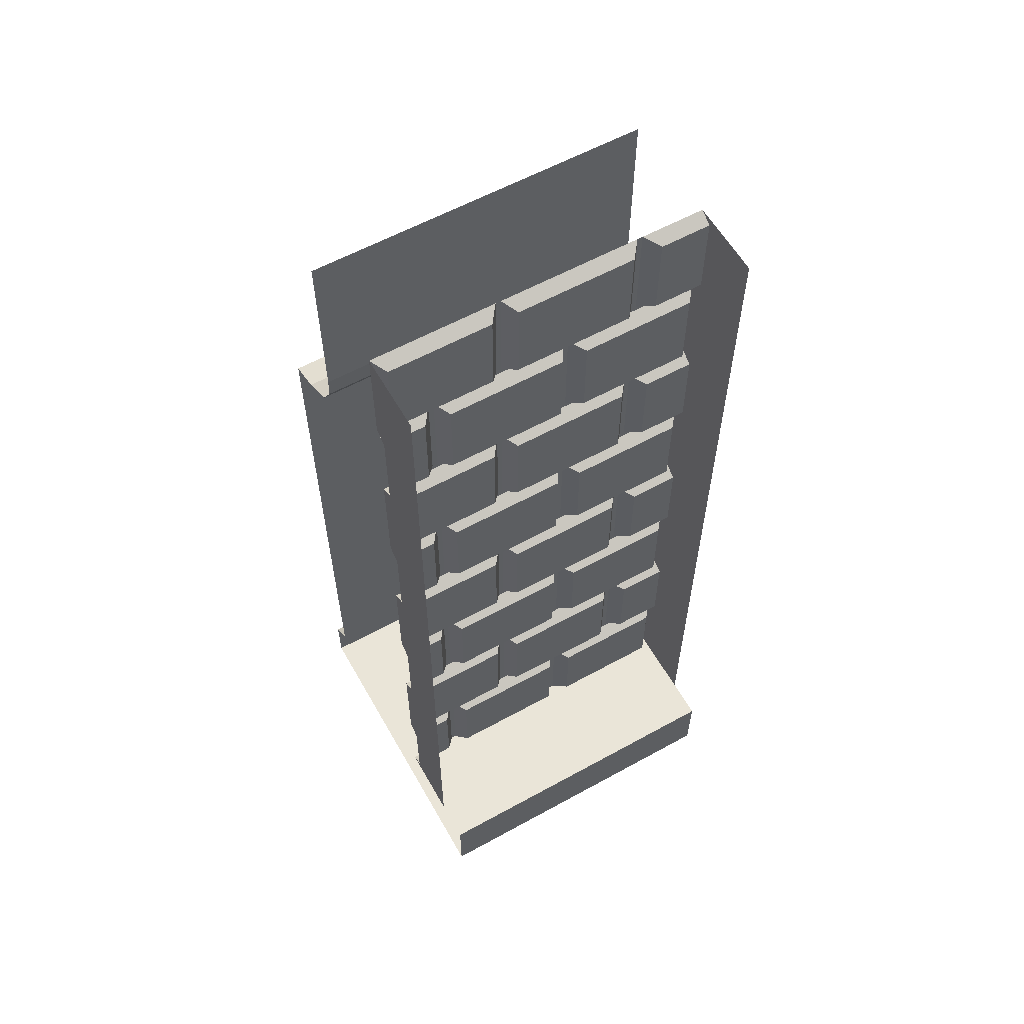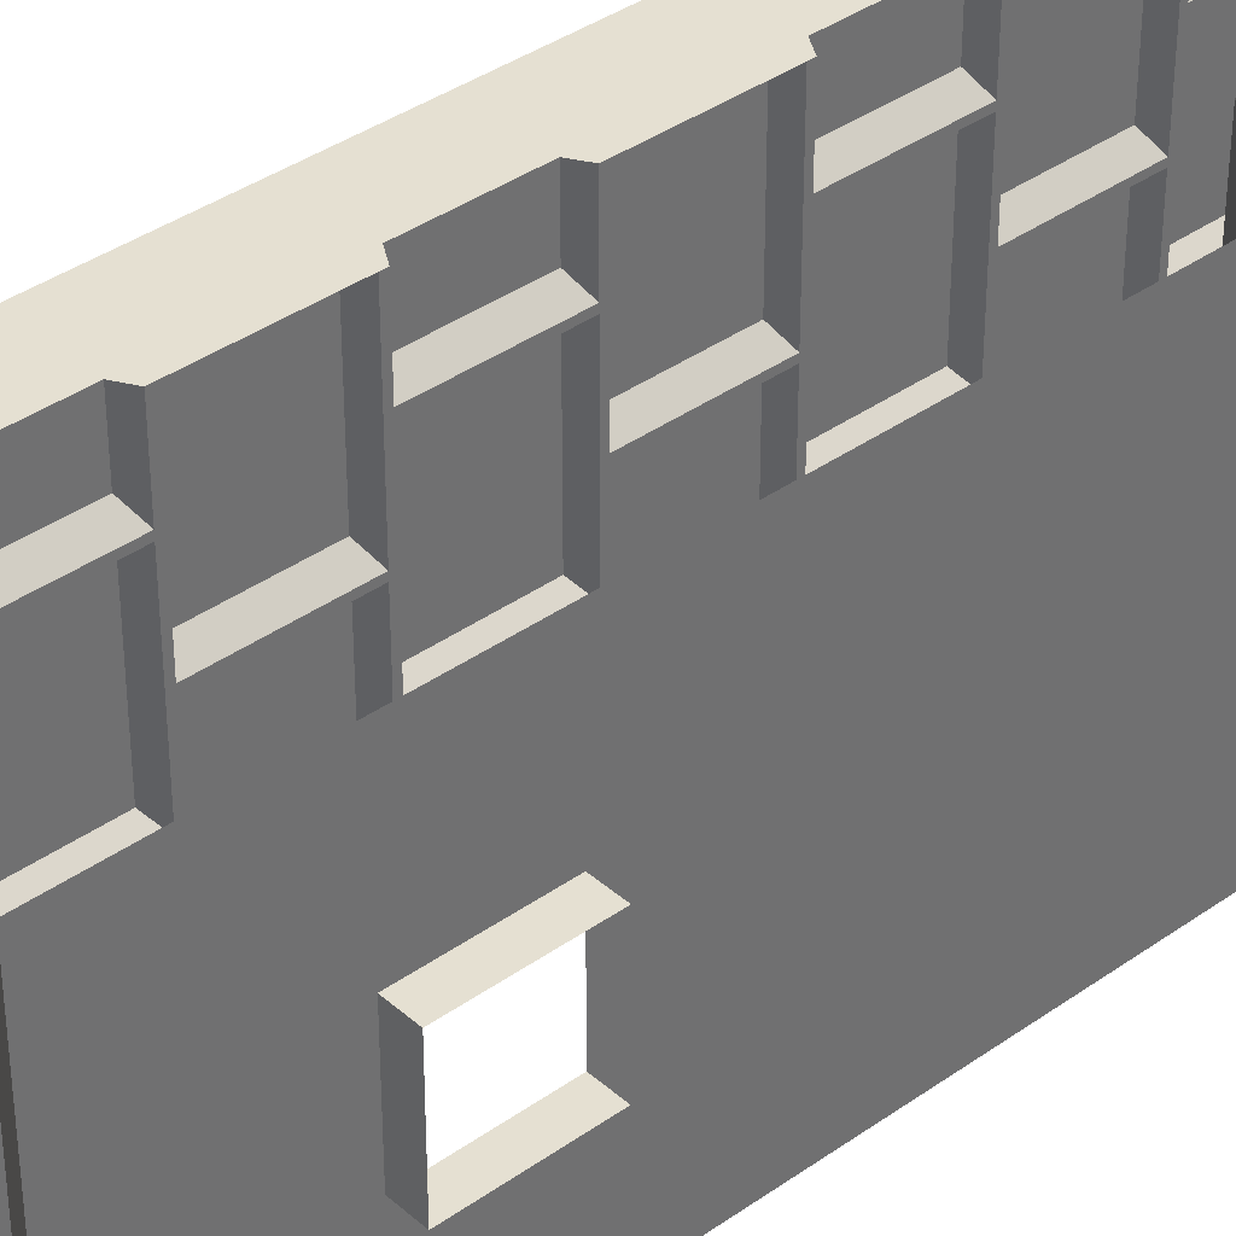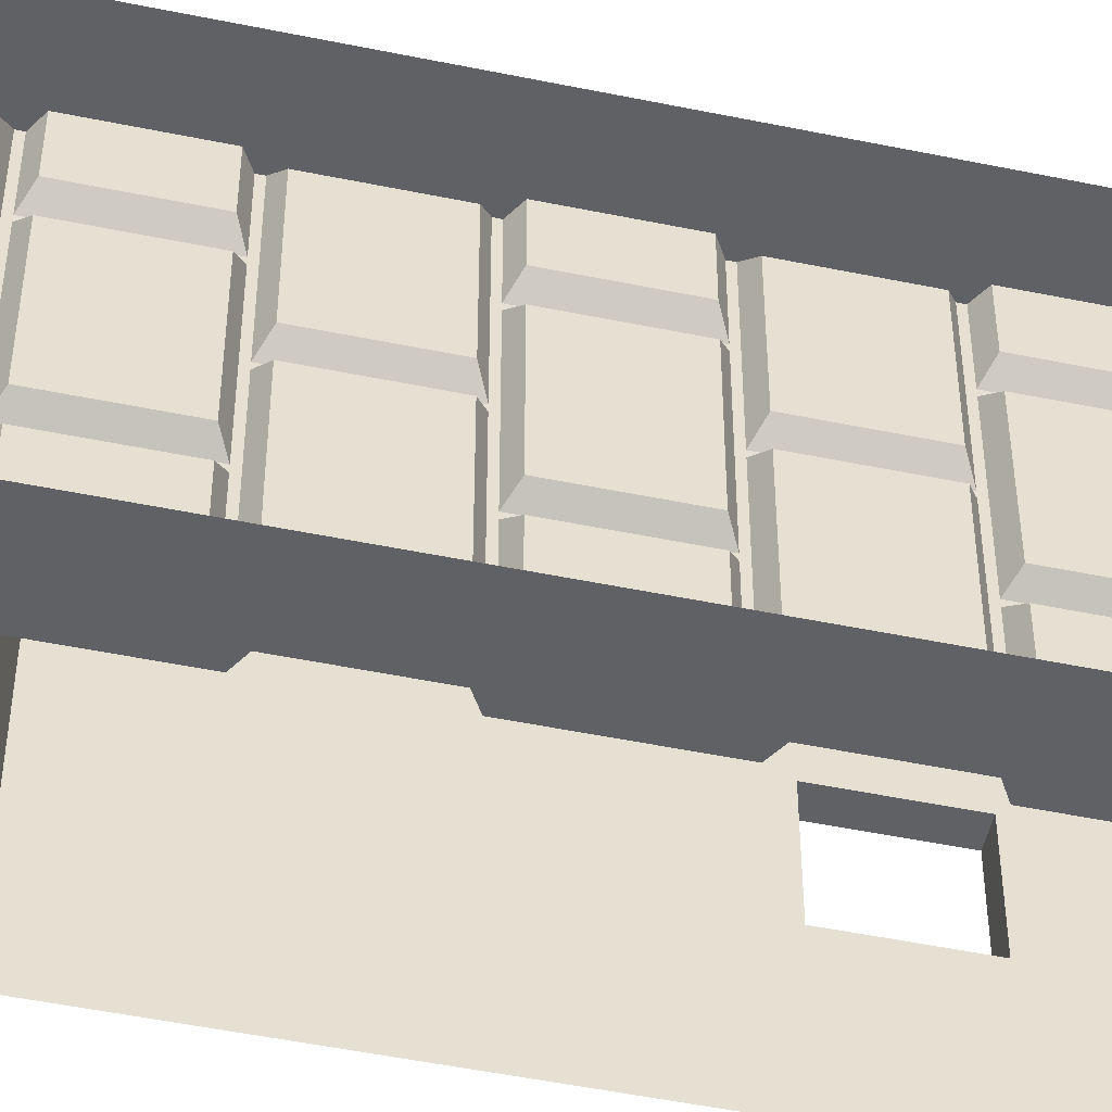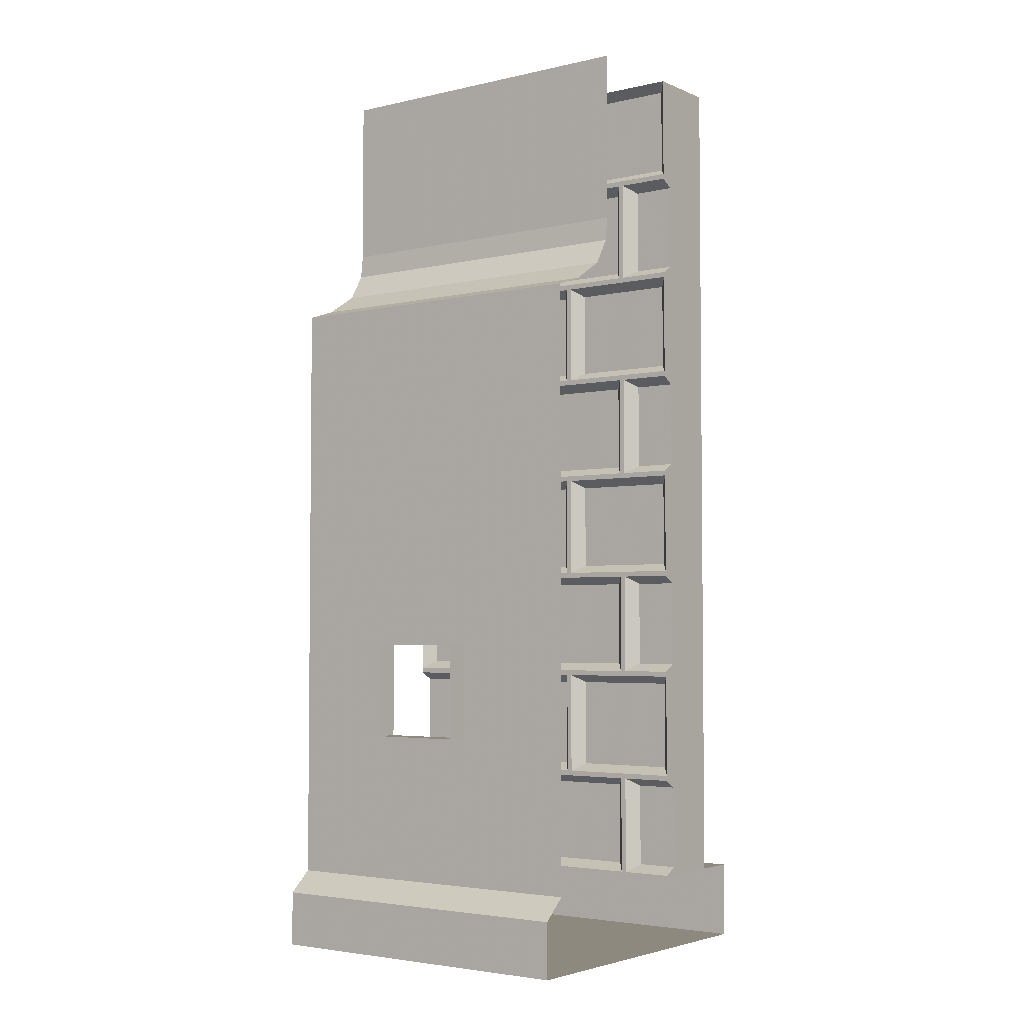
<metadata>
{"format":"obj","ext":"obj","renderer":"f3d","projection":"perspective","resolution":1024,"background":"white","views":[{"elev":59.4,"azim":-119.5,"up":"+Y"},{"elev":37.8,"azim":47.9,"up":"+Z"},{"elev":-50.4,"azim":-102.7,"up":"+Z"},{"elev":-3.7,"azim":126.8,"up":"+Y"}]}
</metadata>
<code>
v 0.5 -2.102 -0.1406
v 0.4297 -2.102 -0.1406
v 0.4297 -1.82 -0.1406
v 0.5 -1.82 -0.1406
v 0.4297 -2.102 0.1406
v 0.5 -2.102 0.1406
v 0.5 -1.82 0.1406
v 0.4297 -1.82 0.1406
v 0.4297 -1.375 0.5
v 0.4297 -2.547 0.5
v -0.375 -2.547 -0.5
v -0.5 -2.547 -0.5
v -0.375 -2.547 -0.3359
v -0.1484 -2.547 -0.3438
v -0.1484 -2.547 -0.5
v -0.1875 -2.523 -0.5
v -0.1875 -2.273 -0.5
v -0.375 -1.883 -0.5
v -0.1484 -2.234 -0.5
v -0.1484 -1.922 -0.5
v -0.1875 -1.883 -0.5
v -0.1875 -1.625 -0.5
v -0.375 -1.281 -0.5
v -0.1484 -1.586 -0.5
v -0.1484 -1.281 -0.5
v -0.1875 -1.242 -0.5
v -0.375 -1.039 -0.5
v -0.1875 -0.9844 -0.5
v -0.375 -0.625 -0.5
v -0.1484 -0.9453 -0.5
v -0.1484 -0.6406 -0.5
v -0.1484 -0.625 -0.5
v -0.1875 -0.6016 -0.5
v -0.1875 -0.3438 -0.5
v -0.375 0 -0.5
v -0.1484 -0.3047 -0.5
v -0.1484 0 -0.5
v -0.1875 -0.02344 -0.4688
v -0.1484 0 -0.3359
v -0.1875 -0.02344 -0.1641
v -0.1484 0 -0.1328
v -0.1875 -0.2812 -0.1641
v -0.1484 -0.3047 -0.1328
v -0.1484 -0.3047 -0.1172
v -0.1484 0 -0.1172
v -0.1875 -0.02344 -0.08594
v -0.1484 0 0.08594
v -0.1875 -0.02344 0.2656
v -0.1484 0 0.2969
v -0.1875 -0.2812 0.2656
v -0.1484 -0.3047 0.2969
v -0.1484 -0.3047 0.3125
v -0.1484 0 0.3125
v -0.1875 -0.02344 0.3516
v -0.1875 -0.02344 0.5
v -0.1484 0 0.5
v -0.375 0 0.5
v -0.1875 -0.2812 0.5
v -0.375 -0.625 0.5
v -0.1484 -0.3203 0.5
v -0.1484 -0.625 0.5
v -0.1484 -0.6406 0.5
v -0.1875 -0.6641 0.5
v -0.1875 -0.9219 0.5
v -0.375 -1.039 0.5
v -0.1484 -0.9609 0.5
v -0.1484 -1.266 0.5
v -0.375 -1.281 0.5
v -0.1484 -1.281 0.5
v -0.1875 -1.305 0.5
v -0.1875 -1.562 0.5
v -0.375 -1.883 0.5
v -0.1484 -1.602 0.5
v -0.1484 -1.906 0.5
v -0.1875 -1.945 0.5
v -0.1875 -2.211 0.5
v -0.375 -2.547 0.5
v -0.1484 -2.25 0.5
v -0.1484 -2.547 0.5
v -0.375 -2.547 0.08594
v -0.5 -2.547 0.5
v -0.5 -2.773 0.5
v -0.5 -2.773 -0.5
v 0.5 -2.773 0.5
v 0.5 -2.773 -0.5
v 0.5 -2.609 0.5
v 0.5 -2.609 -0.5
v 0.4297 -2.547 -0.5
v 0.4297 -1.375 -0.5
v 0.4297 -0.75 0.5
v 0.4297 -0.75 -0.5
v 0.3359 -0.7188 0.5
v 0.3359 -0.7188 -0.5
v 0.2344 -0.6562 0.5
v 0.2344 -0.6562 -0.5
v 0.1875 -0.5781 0.5
v 0.1875 -0.5781 -0.5
v 0.1797 -0.5078 0.5
v 0.1797 -0.5078 -0.5
v 0.1797 0 0.5
v 0.1797 0 -0.5
v -0.1875 -2.211 -0.4688
v -0.1484 -2.234 -0.3359
v -0.1875 -2.211 -0.1641
v -0.1875 -1.945 -0.4688
v -0.1484 -1.922 -0.3359
v -0.1484 -1.906 -0.3438
v -0.1484 -1.906 -0.5
v -0.1875 -1.883 -0.375
v -0.1875 -1.625 -0.375
v -0.1484 -1.602 -0.5
v -0.1484 -1.586 -0.3359
v -0.1875 -1.562 -0.4688
v -0.1875 -1.305 -0.4688
v -0.1484 -1.281 -0.3359
v -0.1484 -1.266 -0.3438
v -0.1484 -1.266 -0.5
v -0.1875 -1.242 -0.375
v -0.1875 -0.9844 -0.375
v -0.1484 -0.9609 -0.5
v -0.1484 -0.9453 -0.3359
v -0.1875 -0.9219 -0.4688
v -0.1875 -0.6641 -0.4688
v -0.1484 -0.6406 -0.3359
v -0.1484 -0.625 -0.3438
v -0.1875 -0.6016 -0.375
v -0.1875 -0.3438 -0.375
v -0.1484 -0.3203 -0.5
v -0.1484 -0.3047 -0.3359
v -0.1875 -0.2812 -0.4688
v -0.1875 -1.945 -0.1641
v -0.1484 -1.922 -0.1328
v -0.1484 -1.906 -0.125
v -0.1484 -1.906 -0.3281
v -0.1484 -1.602 -0.3438
v -0.1484 -1.602 -0.3281
v -0.1484 -1.602 -0.125
v -0.1484 -1.586 -0.1328
v -0.1875 -1.562 -0.1641
v -0.1875 -1.305 -0.1641
v -0.1484 -1.281 -0.1328
v -0.1484 -1.266 -0.125
v -0.1484 -1.266 -0.3281
v -0.1484 -0.9609 -0.3438
v -0.1484 -0.9609 -0.3281
v -0.1484 -0.9609 -0.125
v -0.1484 -0.9453 -0.1328
v -0.1875 -0.9219 -0.1641
v -0.1875 -0.6641 -0.1641
v -0.1484 -0.6406 -0.1328
v -0.1484 -0.625 -0.125
v -0.1484 -0.625 -0.3281
v -0.1484 -0.3203 -0.3438
v -0.1484 -0.3203 -0.3281
v -0.1484 -0.3203 -0.125
v -0.1875 -2.211 0.2656
v -0.1875 -2.211 -0.08594
v -0.1484 -2.234 0.08594
v -0.1484 -2.234 0.2969
v -0.1484 -1.922 0.2969
v -0.1875 -1.945 0.2656
v -0.1875 -1.945 -0.08594
v -0.1484 -2.234 -0.1172
v -0.1484 -2.25 -0.125
v -0.1484 -2.25 0.07812
v -0.1484 -2.25 0.09375
v -0.1484 -2.25 0.3047
v -0.1484 -2.234 0.3125
v -0.1484 -1.922 0.3125
v -0.1484 -1.906 0.3047
v -0.1484 -1.922 0.08594
v -0.1484 -1.922 -0.1172
v -0.1484 -2.234 -0.1328
v -0.1484 -2.25 -0.3281
v -0.1875 -2.273 -0.2969
v -0.1875 -2.273 0.05469
v -0.1875 -2.523 0.05469
v -0.1484 -2.547 0.07812
v -0.1484 -2.547 0.09375
v -0.1875 -2.273 0.1328
v -0.1875 -2.273 0.4688
v -0.1484 -2.234 0.5
v -0.1875 -2.211 0.3516
v -0.1875 -1.945 0.3516
v -0.1484 -1.922 0.5
v -0.1875 -1.883 0.4688
v -0.1875 -1.883 0.1328
v -0.1484 -1.906 0.09375
v -0.1484 -1.906 0.07812
v -0.1875 -2.523 -0.2969
v -0.1875 -2.523 0.1328
v -0.1875 -2.523 0.4688
v -0.1484 -2.547 -0.3281
v -0.1484 -2.25 -0.3438
v -0.1875 -2.523 -0.375
v -0.1484 -2.25 -0.5
v -0.1875 -2.273 -0.375
v -0.1875 -0.2812 -0.08594
v -0.1484 -0.3047 0.08594
v -0.1484 -0.3203 0.09375
v -0.1484 -0.3203 0.3047
v -0.1484 -0.3047 0.5
v -0.1875 -0.2812 0.3516
v -0.1875 -0.3438 -0.2969
v -0.1875 -0.6016 -0.2969
v -0.1875 -0.6016 0.05469
v -0.1875 -0.3438 0.05469
v -0.1484 -0.625 0.07812
v -0.1484 -0.3203 0.07812
v -0.1875 -0.3438 0.1328
v -0.1875 -0.6016 0.1328
v -0.1875 -0.6016 0.4688
v -0.1875 -0.3438 0.4688
v -0.1484 -0.625 0.09375
v -0.1484 -0.625 0.3047
v -0.1484 -0.6406 -0.1172
v -0.1484 -0.6406 0.08594
v -0.1484 -0.6406 0.2969
v -0.1484 -0.6406 0.3125
v -0.1875 -0.6641 0.3516
v -0.1875 -0.9219 0.3516
v -0.1484 -0.9453 0.5
v -0.1484 -0.9453 0.3125
v -0.1484 -0.9609 0.3047
v -0.1875 -0.9844 0.4688
v -0.1875 -1.242 0.4688
v -0.1484 -1.266 0.3047
v -0.1484 -1.281 0.3125
v -0.1875 -1.305 0.3516
v -0.1875 -1.562 0.3516
v -0.1484 -1.586 0.5
v -0.1484 -1.586 0.3125
v -0.1484 -1.602 0.3047
v -0.1875 -1.625 0.4688
v -0.1875 -0.9219 0.2656
v -0.1875 -0.9219 -0.08594
v -0.1484 -0.9453 0.08594
v -0.1484 -0.9453 0.2969
v -0.1875 -0.6641 0.2656
v -0.1875 -0.6641 -0.08594
v -0.1484 -0.9453 -0.1172
v -0.1484 -0.9609 0.07812
v -0.1484 -0.9609 0.09375
v -0.1875 -0.9844 -0.2969
v -0.1875 -1.242 -0.2969
v -0.1875 -1.242 0.05469
v -0.1875 -0.9844 0.05469
v -0.1484 -1.266 0.07812
v -0.1875 -0.9844 0.1328
v -0.1875 -1.242 0.1328
v -0.1484 -1.266 0.09375
v -0.1484 -1.281 -0.1172
v -0.1484 -1.281 0.08594
v -0.1484 -1.281 0.2969
v -0.1875 -1.562 0.2656
v -0.1875 -1.562 -0.08594
v -0.1484 -1.586 0.08594
v -0.1484 -1.586 0.2969
v -0.1875 -1.305 0.2656
v -0.1875 -1.305 -0.08594
v -0.1484 -1.586 -0.1172
v -0.1484 -1.602 0.07812
v -0.1484 -1.602 0.09375
v -0.1875 -1.625 -0.2969
v -0.1875 -1.883 -0.2969
v -0.1875 -1.883 0.05469
v -0.1875 -1.625 0.05469
v -0.1875 -1.625 0.1328
f 1 2 3
f 1 3 4
f 5 6 7
f 5 7 8
f 5 8 9
f 5 9 10
f 5 10 2
f 10 88 2
f 2 88 3
f 3 88 89
f 3 89 8
f 8 89 9
f 9 89 90
f 90 89 91
f 5 2 6
f 6 2 1
f 84 85 86
f 86 85 87
f 11 12 13
f 11 13 14
f 11 14 15
f 23 25 26
f 23 26 27
f 27 26 28
f 27 28 29
f 29 28 30
f 29 30 31
f 29 31 32
f 29 32 33
f 29 33 34
f 29 34 35
f 35 34 36
f 35 36 37
f 56 55 57
f 57 55 58
f 57 58 59
f 59 58 60
f 59 60 61
f 59 61 62
f 59 62 63
f 59 63 64
f 59 64 65
f 65 64 66
f 65 66 67
f 65 67 68
f 68 67 69
f 77 79 80
f 77 80 81
f 81 80 13
f 81 13 12
f 25 117 26
f 34 128 36
f 79 179 80
f 80 179 178
f 80 178 193
f 80 193 13
f 13 193 14
f 58 202 60
f 64 222 66
f 11 15 16
f 11 16 17
f 11 17 18
f 18 17 19
f 18 19 20
f 18 20 21
f 72 74 75
f 72 75 76
f 72 76 77
f 77 76 78
f 77 78 79
f 20 108 21
f 17 196 19
f 185 75 74
f 78 76 182
f 18 21 22
f 18 22 23
f 23 22 24
f 23 24 25
f 68 69 70
f 68 70 71
f 68 71 72
f 72 71 73
f 72 73 74
f 22 111 24
f 28 120 30
f 71 231 73
f 37 36 38
f 41 40 42
f 41 42 43
f 45 44 46
f 49 48 50
f 49 50 51
f 53 52 54
f 102 105 19
f 19 105 20
f 24 113 114
f 24 114 25
f 30 122 123
f 30 123 31
f 36 130 38
f 107 135 109
f 109 135 110
f 116 144 118
f 118 144 119
f 125 153 126
f 126 153 127
f 156 159 160
f 156 160 161
f 157 162 163
f 162 172 163
f 165 176 177
f 165 177 178
f 166 179 180
f 168 183 184
f 168 184 169
f 181 192 78
f 78 192 79
f 14 194 195
f 104 173 132
f 104 132 131
f 193 190 175
f 193 175 174
f 194 197 195
f 179 191 180
f 52 203 54
f 204 154 152
f 204 152 205
f 206 208 209
f 206 209 207
f 210 200 214
f 210 214 211
f 212 61 60
f 212 60 213
f 44 198 46
f 66 225 226
f 66 226 67
f 73 234 186
f 73 186 74
f 235 238 218
f 235 218 239
f 236 240 241
f 219 223 220
f 220 223 221
f 244 145 143
f 244 143 245
f 246 248 242
f 246 242 247
f 249 243 251
f 249 251 250
f 148 147 150
f 148 150 149
f 241 240 216
f 228 232 229
f 229 232 230
f 255 258 254
f 255 254 259
f 256 260 261
f 264 136 134
f 264 134 265
f 266 189 262
f 266 262 267
f 268 263 188
f 268 188 187
f 139 138 141
f 139 141 140
f 261 260 252
f 37 38 39
f 39 38 40
f 39 40 41
f 45 46 47
f 47 46 48
f 47 48 49
f 53 54 55
f 53 55 56
f 20 105 106
f 22 110 111
f 25 114 115
f 28 119 120
f 31 123 124
f 34 127 128
f 105 131 106
f 106 131 132
f 110 135 111
f 114 140 115
f 115 140 141
f 119 144 120
f 123 149 124
f 124 149 150
f 127 153 128
f 160 171 161
f 161 171 162
f 162 171 172
f 164 174 175
f 164 175 176
f 164 176 165
f 166 180 167
f 167 180 181
f 167 181 78
f 169 184 75
f 169 75 185
f 194 196 197
f 196 17 197
f 204 207 155
f 204 155 154
f 207 209 155
f 210 213 201
f 210 201 200
f 213 60 201
f 62 219 63
f 63 219 220
f 66 224 225
f 69 228 70
f 70 228 229
f 73 233 234
f 244 247 146
f 244 146 145
f 247 242 146
f 249 225 224
f 249 224 243
f 216 240 217
f 217 240 239
f 217 239 218
f 264 267 137
f 264 137 136
f 267 262 137
f 268 234 233
f 268 233 263
f 252 260 253
f 253 260 259
f 253 259 254
f 41 43 44
f 41 44 45
f 49 51 52
f 49 52 53
f 20 106 107
f 20 107 108
f 24 111 112
f 25 115 116
f 25 116 117
f 30 120 121
f 31 124 125
f 31 125 32
f 36 128 129
f 106 132 133
f 106 133 134
f 106 134 107
f 107 134 135
f 111 135 112
f 112 135 136
f 112 136 137
f 112 137 138
f 115 141 142
f 115 142 143
f 115 143 116
f 116 143 144
f 120 144 121
f 121 144 145
f 121 145 146
f 121 146 147
f 124 150 151
f 124 151 152
f 124 152 125
f 125 152 153
f 128 153 129
f 129 153 154
f 129 154 155
f 129 155 43
f 158 163 164
f 158 164 165
f 158 165 166
f 158 166 159
f 159 166 167
f 159 167 168
f 159 168 160
f 160 168 169
f 160 169 170
f 160 170 171
f 163 172 132
f 163 132 173
f 163 173 164
f 164 173 103
f 164 103 174
f 165 178 179
f 165 179 166
f 167 78 168
f 168 78 182
f 169 185 74
f 169 74 170
f 170 188 171
f 171 188 189
f 171 189 172
f 172 189 133
f 172 133 132
f 14 193 194
f 193 174 194
f 194 174 103
f 194 103 196
f 19 196 103
f 51 199 200
f 51 200 201
f 51 201 52
f 52 201 60
f 52 60 202
f 155 209 199
f 155 199 44
f 155 44 43
f 150 216 151
f 151 216 208
f 208 216 217
f 208 217 214
f 208 214 209
f 209 214 200
f 209 200 199
f 215 214 217
f 215 217 218
f 215 218 219
f 215 219 61
f 61 219 62
f 66 222 223
f 66 223 224
f 67 227 228
f 67 228 69
f 73 231 232
f 73 232 233
f 152 154 153
f 237 241 146
f 237 146 242
f 237 242 243
f 237 243 238
f 238 243 224
f 238 224 223
f 238 223 218
f 218 223 219
f 241 216 150
f 241 150 147
f 241 147 146
f 141 252 142
f 142 252 248
f 248 252 253
f 248 253 251
f 248 251 242
f 242 251 243
f 227 251 253
f 227 253 254
f 227 254 228
f 228 254 232
f 143 145 144
f 257 261 137
f 257 137 262
f 257 262 263
f 257 263 258
f 258 263 233
f 258 233 232
f 258 232 254
f 261 252 141
f 261 141 138
f 261 138 137
f 134 136 135
f 262 189 188
f 262 188 263
f 81 12 82
f 82 12 83
f 82 83 84
f 84 83 85
f 86 87 10
f 10 87 88
f 90 91 92
f 92 91 93
f 92 93 94
f 94 93 95
f 94 95 96
f 96 95 97
f 96 97 98
f 98 97 99
f 98 99 100
f 100 99 101
f 102 19 103
f 102 103 104
f 21 108 107
f 21 107 109
f 24 112 113
f 26 117 116
f 26 116 118
f 30 121 122
f 32 125 33
f 33 125 126
f 36 129 130
f 112 138 139
f 112 139 113
f 121 147 148
f 121 148 122
f 129 43 42
f 129 42 130
f 156 157 158
f 156 158 159
f 157 163 158
f 168 182 183
f 170 74 186
f 170 186 187
f 170 187 188
f 79 192 191
f 79 191 179
f 14 195 16
f 14 16 15
f 183 182 76
f 190 193 178
f 190 178 177
f 173 104 103
f 50 198 199
f 50 199 51
f 52 202 203
f 205 152 151
f 205 151 206
f 206 151 208
f 211 214 215
f 211 215 212
f 212 215 61
f 198 44 199
f 203 202 58
f 64 221 222
f 67 226 227
f 71 230 231
f 235 236 237
f 235 237 238
f 236 241 237
f 221 223 222
f 245 143 142
f 245 142 246
f 246 142 248
f 250 251 227
f 250 227 226
f 230 232 231
f 255 256 257
f 255 257 258
f 256 261 257
f 265 134 133
f 265 133 266
f 266 133 189
f 102 104 105
f 21 109 22
f 22 109 110
f 26 118 28
f 28 118 119
f 33 126 34
f 34 126 127
f 38 130 42
f 38 42 40
f 105 104 131
f 113 139 114
f 114 139 140
f 122 148 123
f 123 148 149
f 156 161 162
f 156 162 157
f 175 190 177
f 175 177 176
f 180 191 192
f 180 192 181
f 183 76 184
f 184 76 75
f 195 197 17
f 195 17 16
f 54 203 58
f 54 58 55
f 46 198 50
f 46 50 48
f 204 205 206
f 204 206 207
f 210 211 212
f 210 212 213
f 63 220 64
f 64 220 221
f 70 229 71
f 71 229 230
f 235 239 240
f 235 240 236
f 244 245 246
f 244 246 247
f 249 250 226
f 249 226 225
f 255 259 260
f 255 260 256
f 264 265 266
f 264 266 267
f 268 187 186
f 268 186 234

</code>
